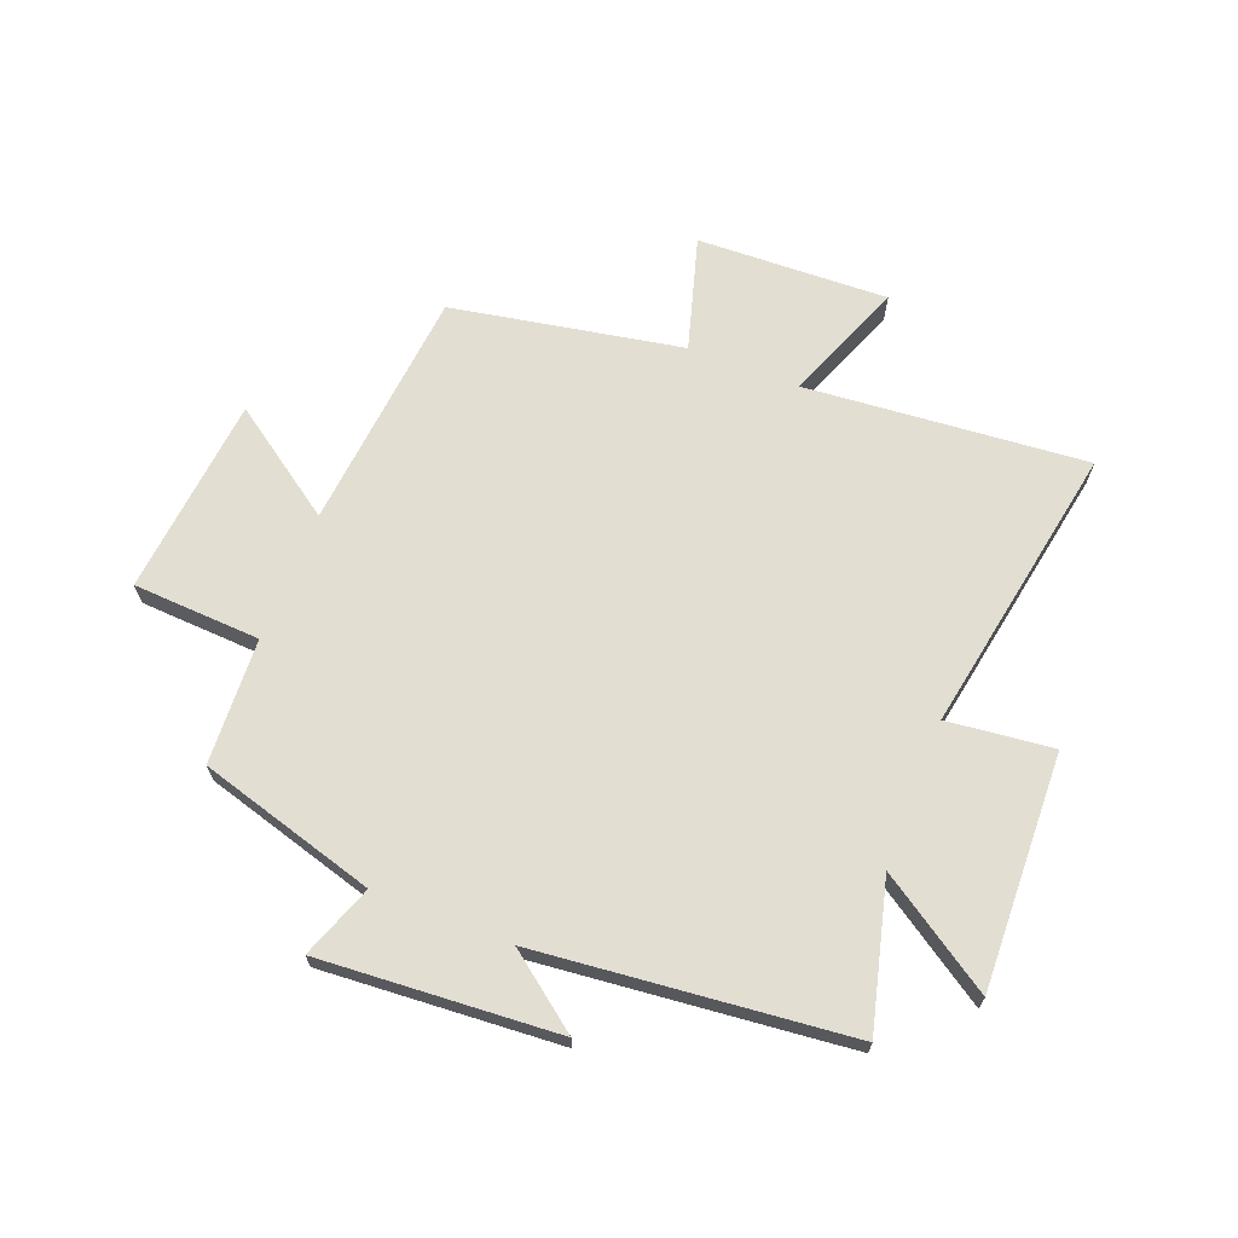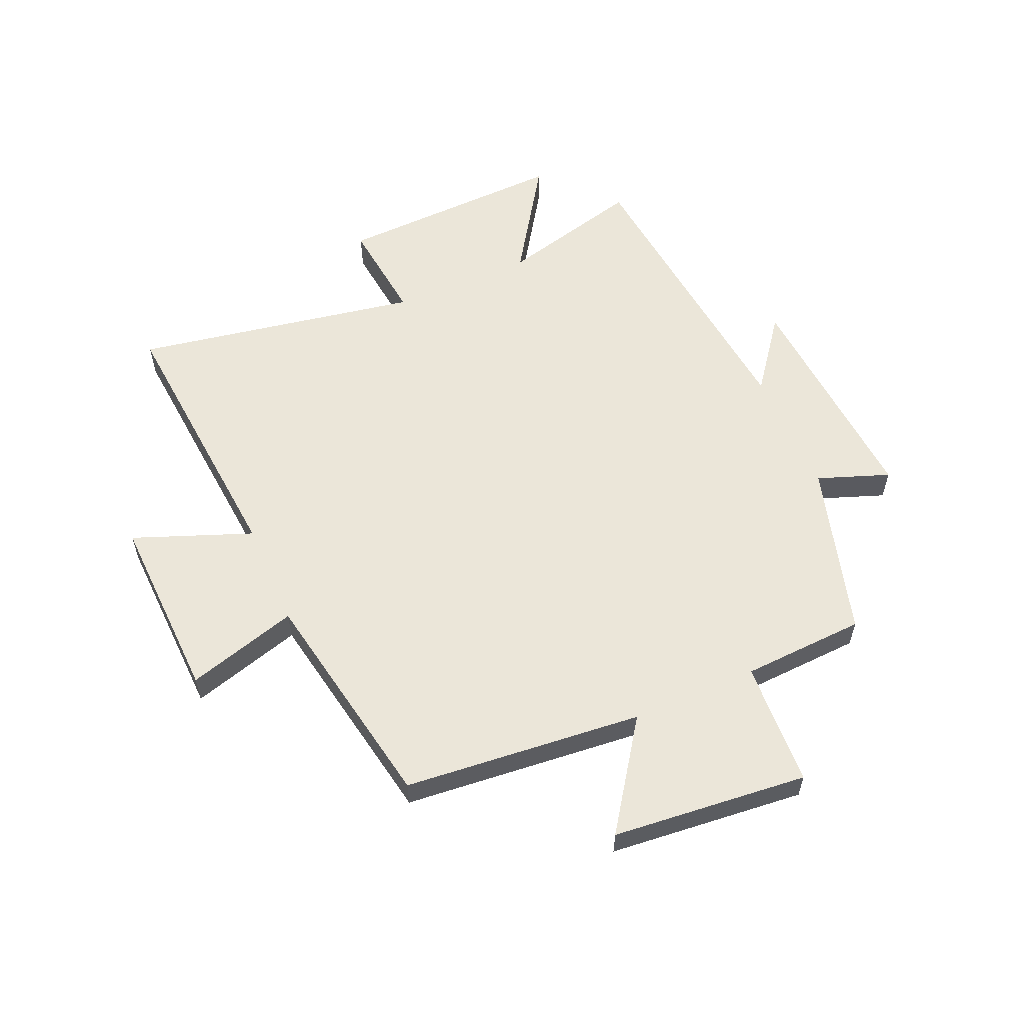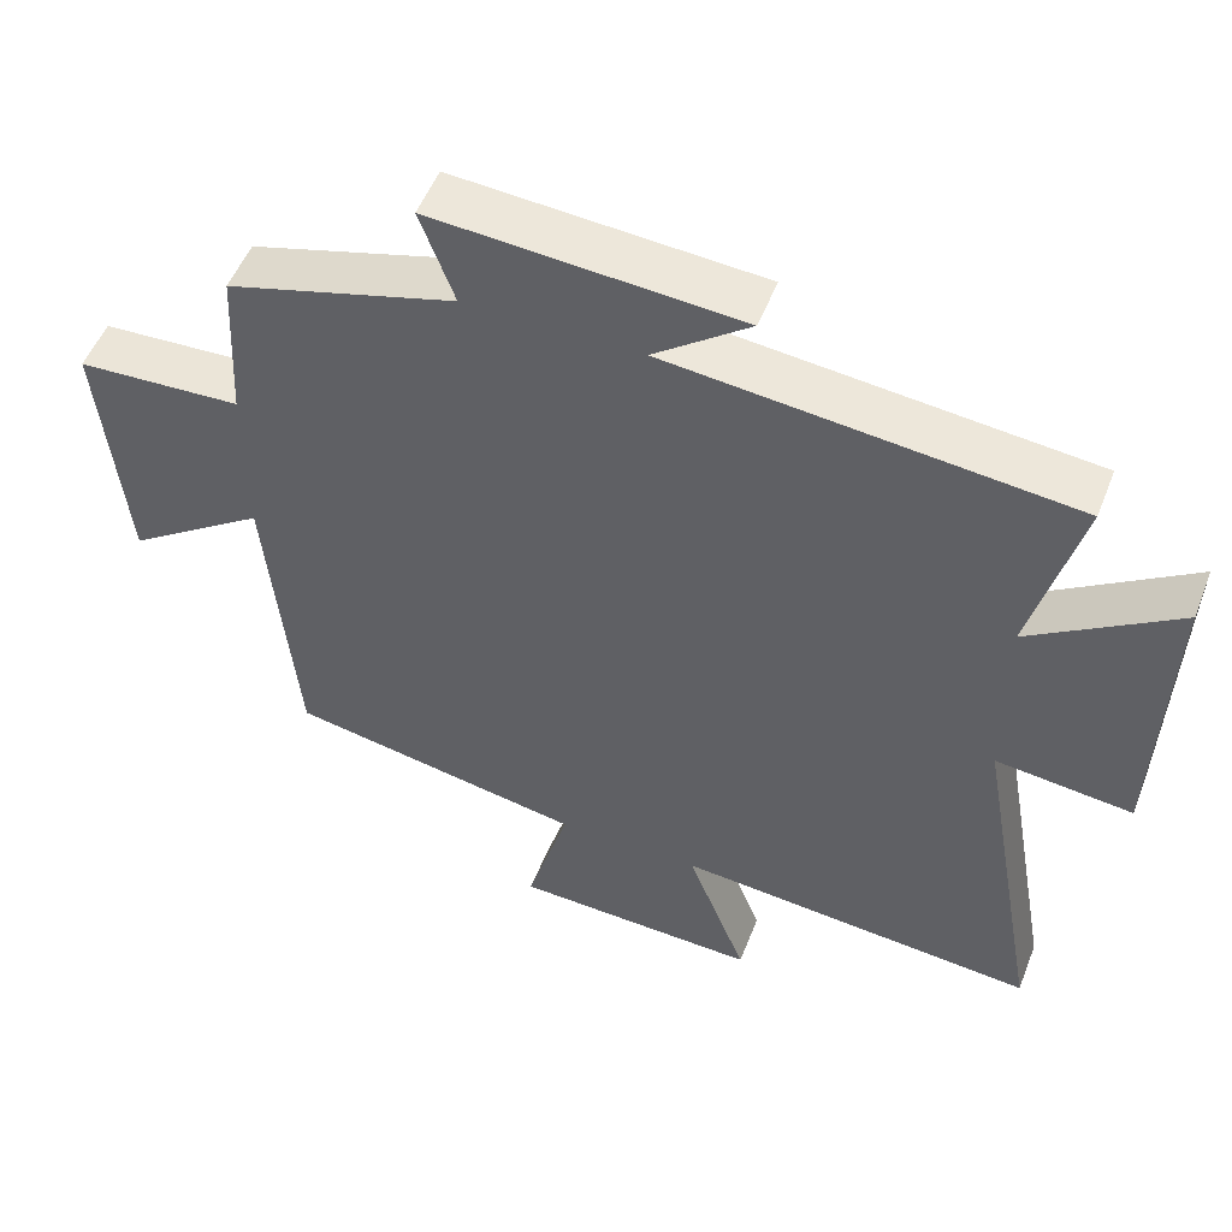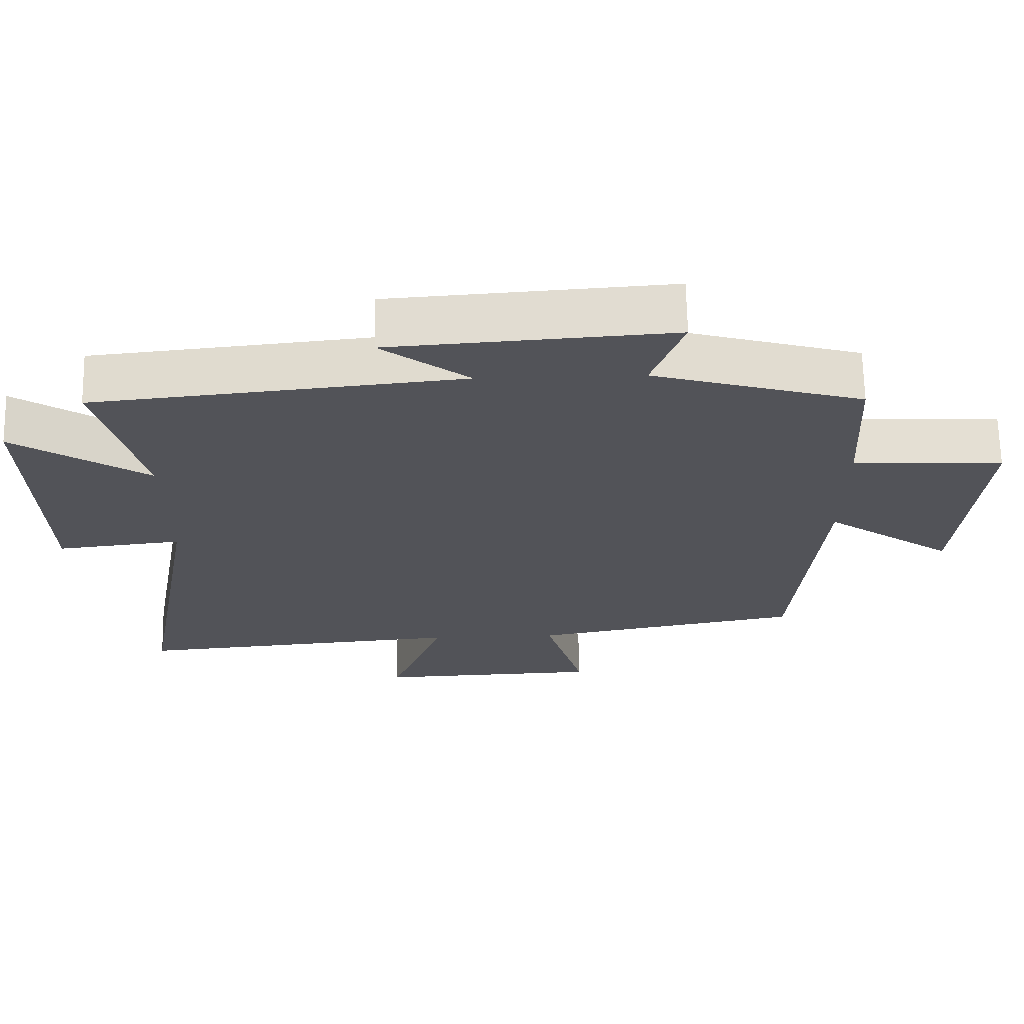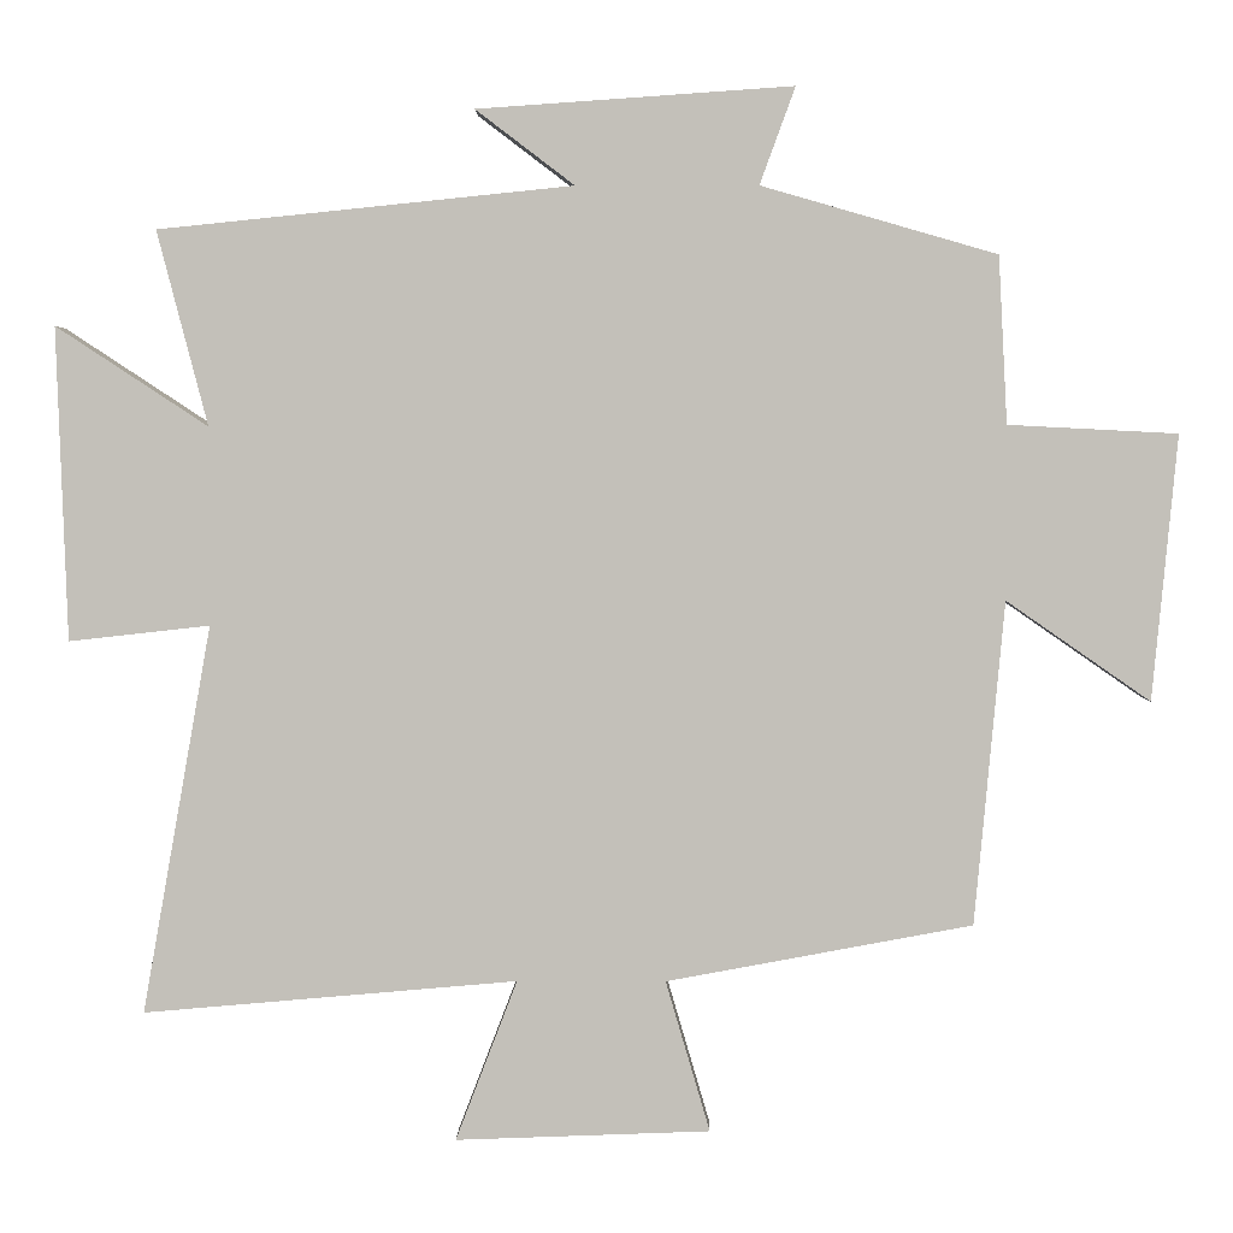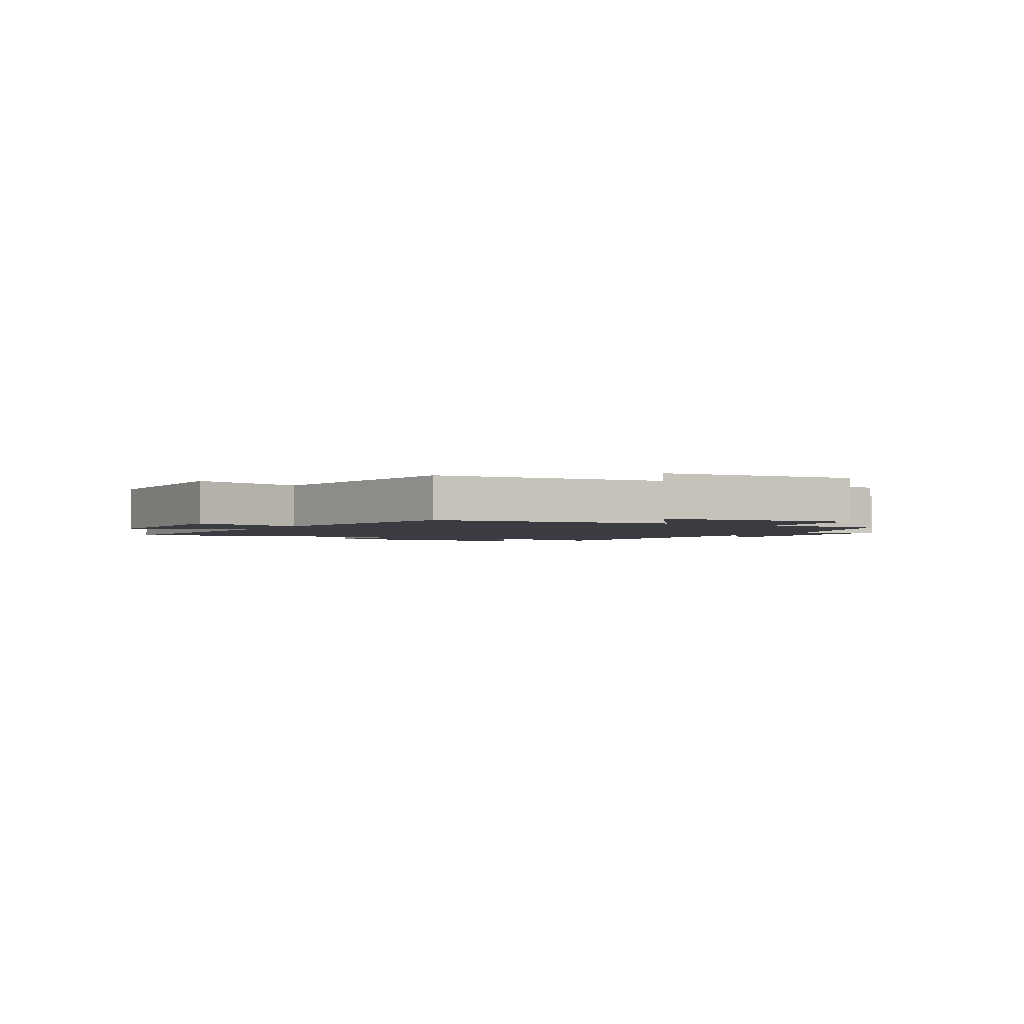
<metadata>
{"format":"obj","ext":"obj","renderer":"f3d","projection":"perspective","resolution":1024,"background":"white","views":[{"elev":67.5,"azim":21.4,"up":"+Y"},{"elev":57.6,"azim":-113.5,"up":"+Y"},{"elev":52.2,"azim":21.1,"up":"+Z"},{"elev":67.2,"azim":178.9,"up":"+Z"},{"elev":2.8,"azim":-179.4,"up":"+Z"},{"elev":-2.2,"azim":-118.8,"up":"+Y"}]}
</metadata>
<code>
v -0.489 0.07 0.414
v -0.19 0.07 0.5
v -0.235 0.07 0.623
v 0.165 0.07 0.595
v 0.04 0.07 0.5
v 0.564 0.07 0.446
v 0.5 0.07 0.2
v 0.692 0.07 0.326
v 0.678 0.07 -0.07
v 0.5 0.07 -0.05
v 0.587 0.07 -0.541
v 0.114 0.07 -0.5
v 0.192 0.07 -0.703
v -0.13 0.07 -0.691
v -0.074 0.07 -0.5
v -0.462 0.07 -0.428
v -0.5 0.07 -0.018
v -0.683 0.07 -0.145
v -0.715 0.07 0.191
v -0.5 0.07 0.202
v -0.489 0 0.414
v -0.19 0 0.5
v -0.235 0 0.623
v 0.165 0 0.595
v 0.04 0 0.5
v 0.564 0 0.446
v 0.5 0 0.2
v 0.692 0 0.326
v 0.678 0 -0.07
v 0.5 0 -0.05
v 0.587 0 -0.541
v 0.114 0 -0.5
v 0.192 0 -0.703
v -0.13 0 -0.691
v -0.074 0 -0.5
v -0.462 0 -0.428
v -0.5 0 -0.018
v -0.683 0 -0.145
v -0.715 0 0.191
v -0.5 0 0.202
f 17 18 19 20
f 15 16 17 20
f 15 20 1 2
f 12 13 14 15
f 12 15 2
f 10 11 12 2
f 7 8 9 10
f 7 10 2 3
f 5 6 7
f 5 7 3
f 3 4 5
f 40 39 38 37
f 40 37 36 35
f 22 21 40 35
f 35 34 33 32
f 22 35 32
f 22 32 31 30
f 30 29 28 27
f 23 22 30 27
f 27 26 25
f 23 27 25
f 25 24 23
f 1 21 22 2
f 2 22 23 3
f 3 23 24 4
f 4 24 25 5
f 5 25 26 6
f 6 26 27 7
f 7 27 28 8
f 8 28 29 9
f 9 29 30 10
f 10 30 31 11
f 11 31 32 12
f 12 32 33 13
f 13 33 34 14
f 14 34 35 15
f 15 35 36 16
f 16 36 37 17
f 17 37 38 18
f 18 38 39 19
f 19 39 40 20
f 20 40 21 1

</code>
